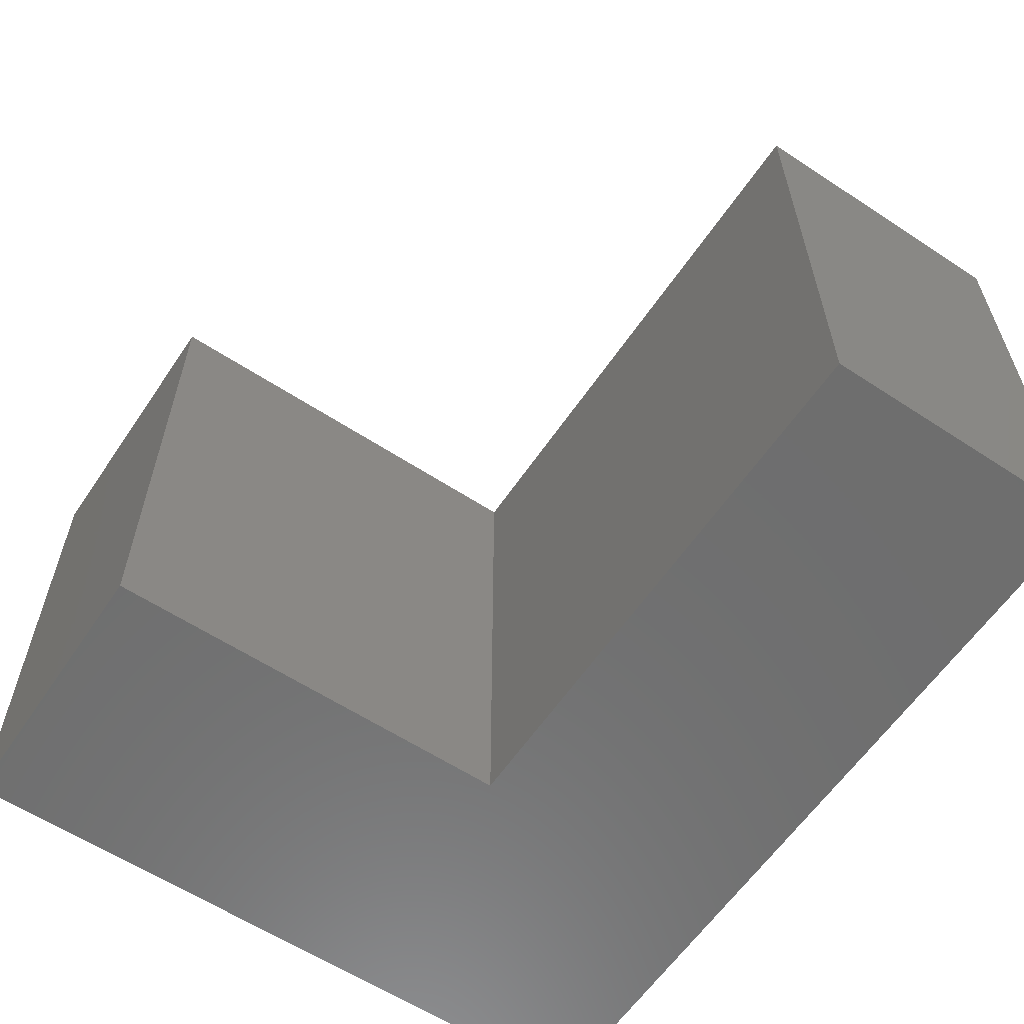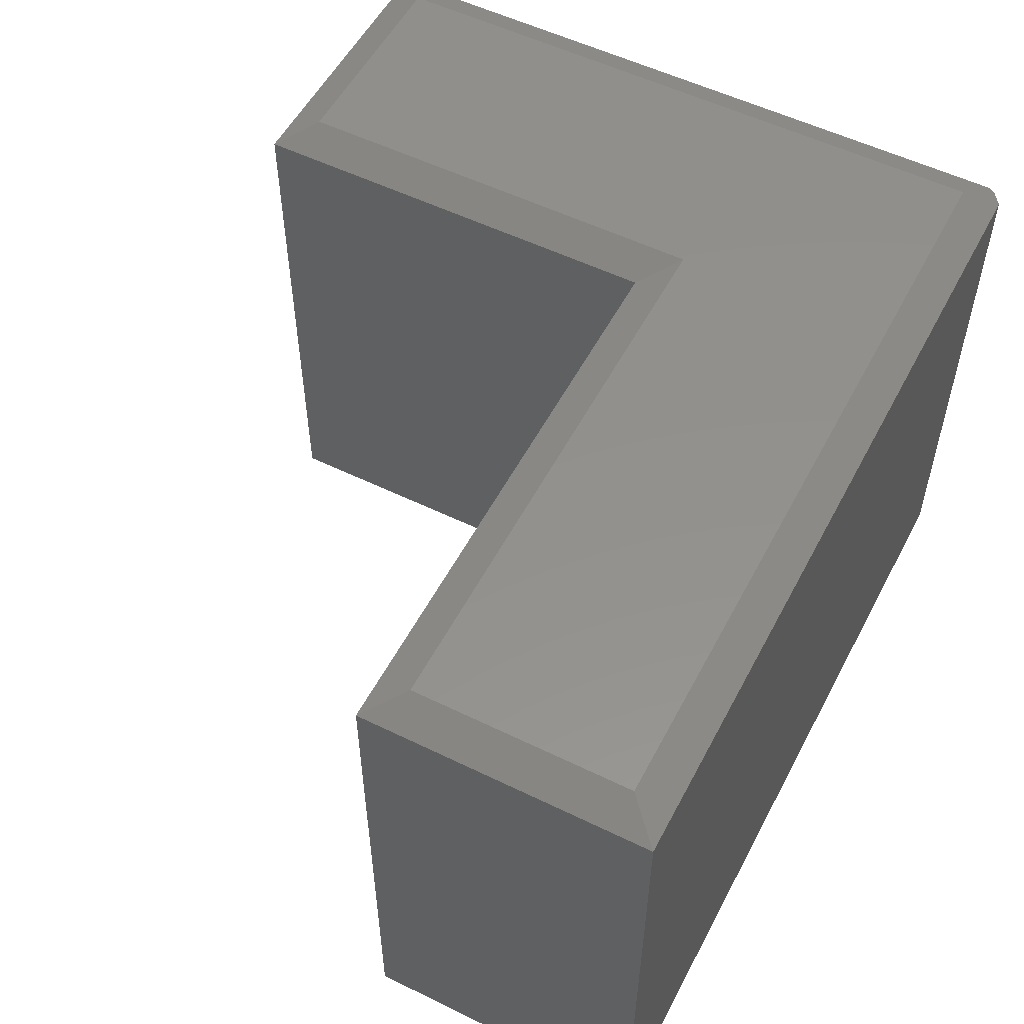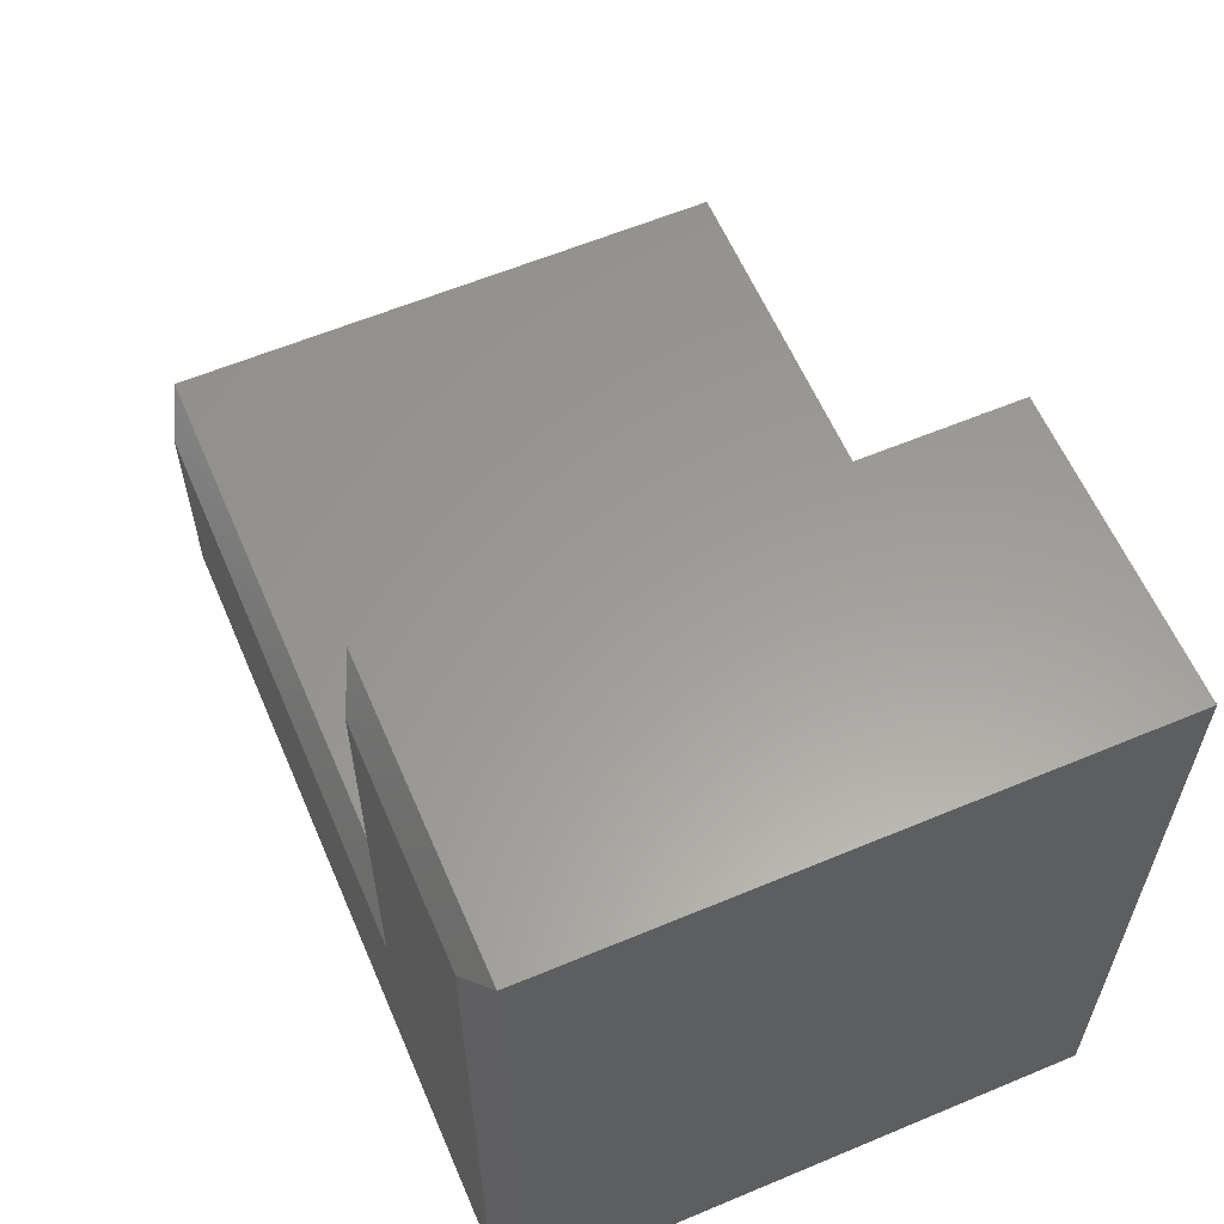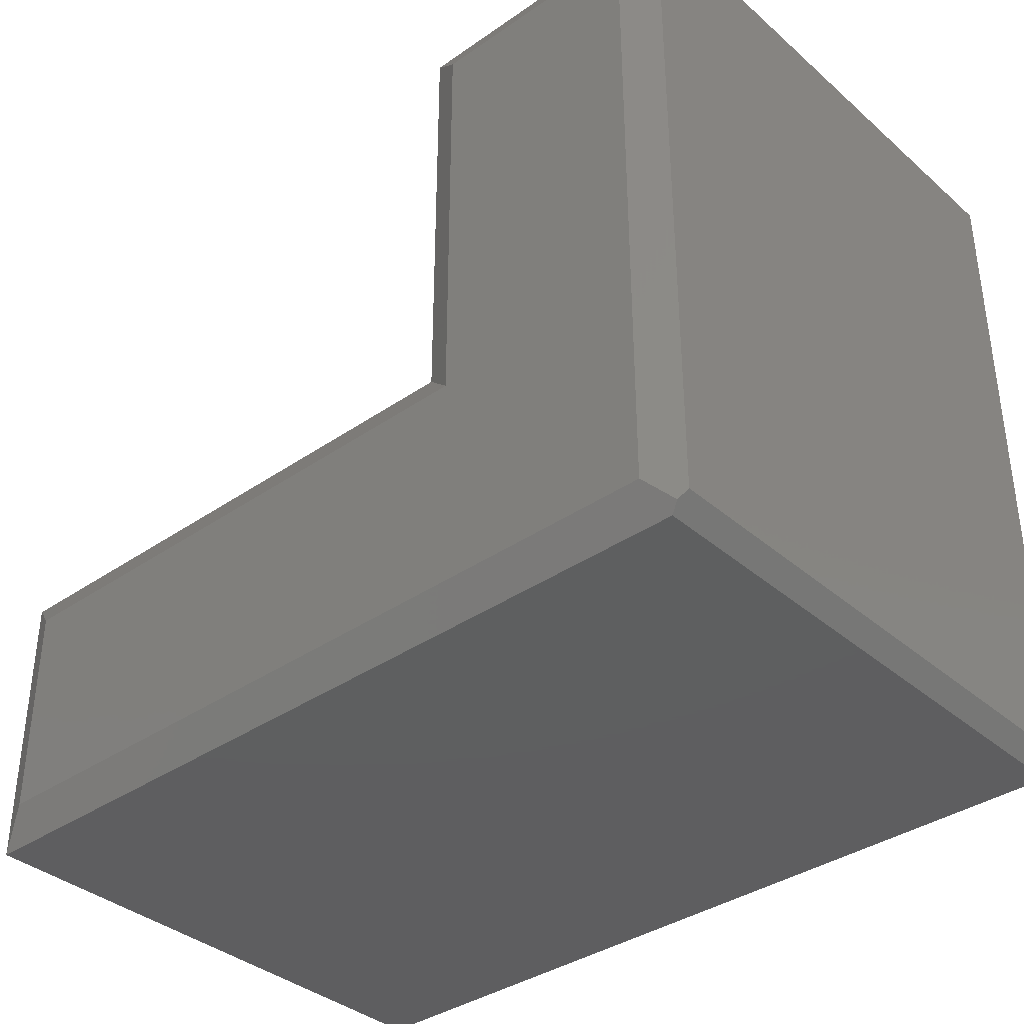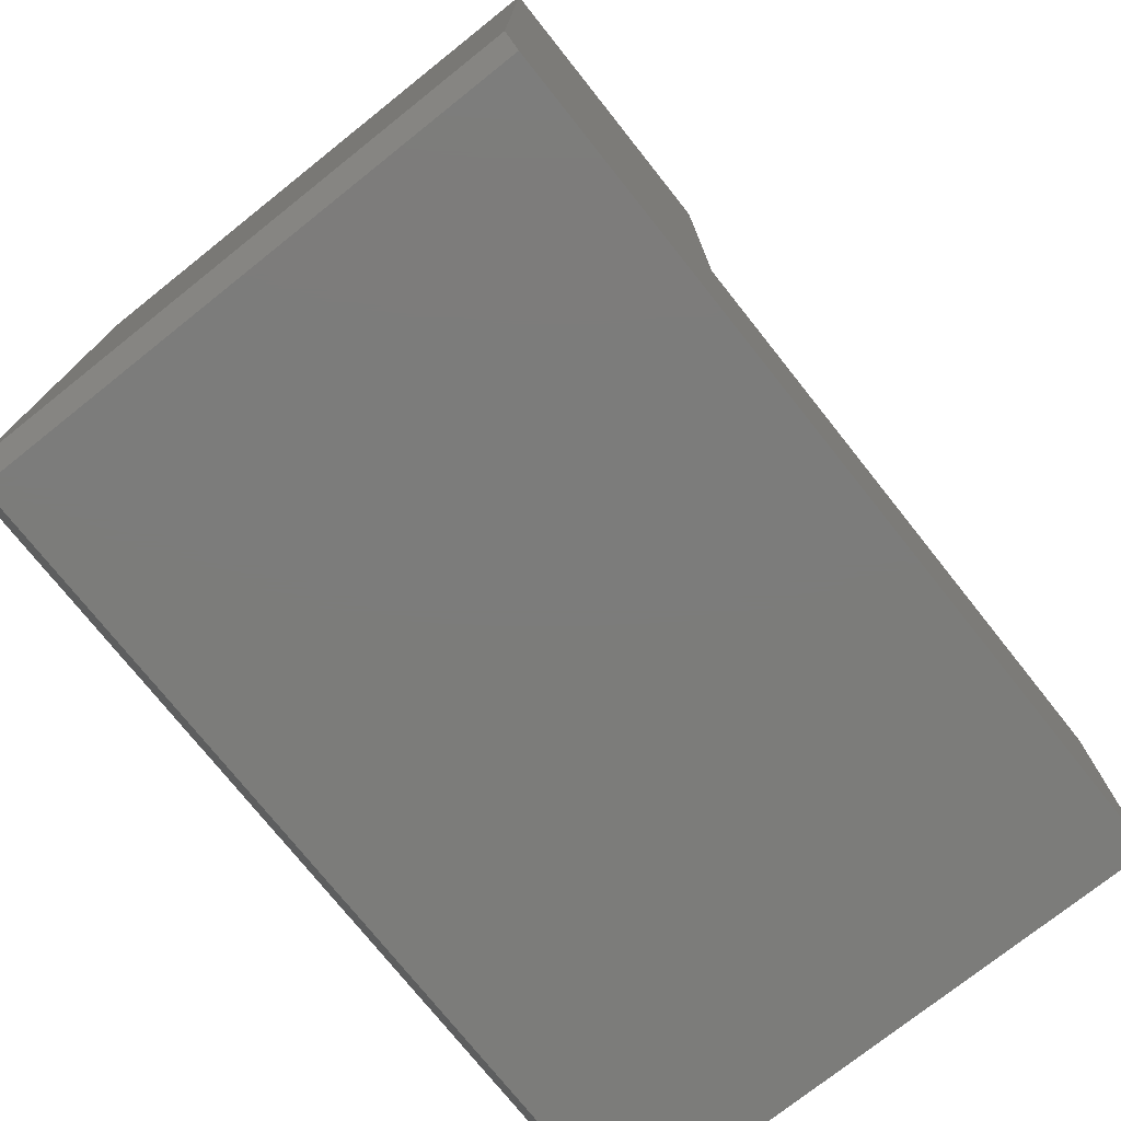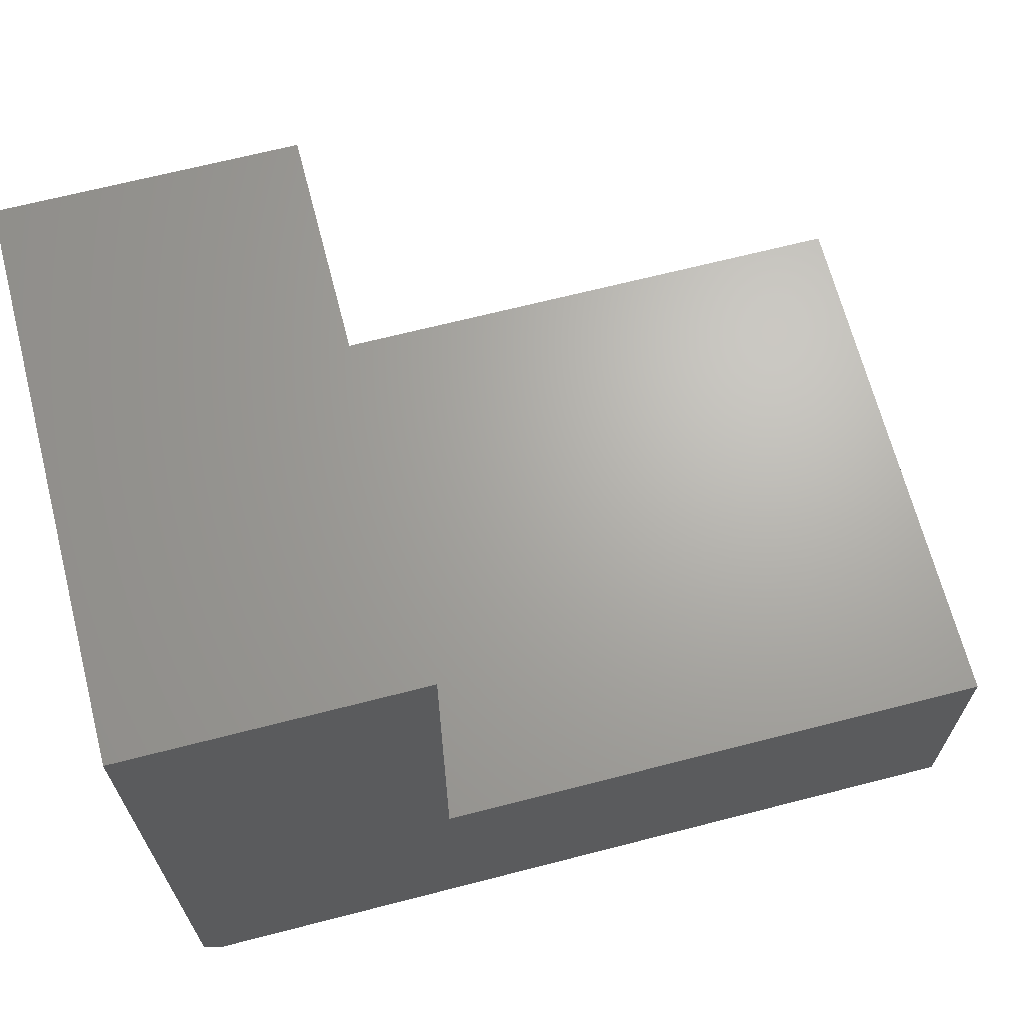
<metadata>
{"format":"stl","ext":"stl","renderer":"f3d","projection":"perspective","resolution":1024,"background":"white","views":[{"elev":-60.2,"azim":56.1,"up":"+Y"},{"elev":54.4,"azim":117.4,"up":"+Y"},{"elev":60.1,"azim":-113.2,"up":"+Z"},{"elev":-36.7,"azim":-138.1,"up":"+Z"},{"elev":-75.3,"azim":-51.5,"up":"+Z"},{"elev":66.9,"azim":-14.5,"up":"+Z"}]}
</metadata>
<code>
# stl→obj: 21 verts, 38 faces
v 0.7188 0 0.03125
v 0.75 -0.01562 -3.205e-17
v 0.03125 0 0.03125
v 0.01562 -0.01562 -9.568e-19
v 0.007812 -0.01172 0.007812
v 3.819e-17 -0.01562 0.6237
v 0.03125 0 0.5924
v 9.568e-19 -0.01562 0.01562
v 3.819e-17 -0.5 0.6237
v 9.568e-19 -0.5 0.01562
v 0.01562 -0.5 -9.568e-19
v 0.75 -0.5 -4.592e-17
v 0.2526 -0.5 0.6237
v 0.2526 -0.5 0.2526
v 0.75 -0.5 0.2526
v 0.2214 0 0.5924
v 0.2214 0 0.2214
v 0.7188 0 0.2214
v 0.2526 -0.01562 0.6237
v 0.2526 -0.01562 0.2526
v 0.75 -0.01562 0.2526
f 1 2 3
f 3 2 4
f 3 4 5
f 6 7 8
f 8 7 3
f 8 3 5
f 9 6 10
f 10 6 8
f 11 4 12
f 12 4 2
f 11 12 10
f 13 9 14
f 14 9 10
f 14 10 15
f 15 10 12
f 11 10 4
f 4 10 8
f 4 8 5
f 16 17 7
f 7 17 3
f 17 18 3
f 3 18 1
f 19 6 13
f 13 6 9
f 20 19 14
f 14 19 13
f 21 20 15
f 15 20 14
f 2 21 12
f 12 21 15
f 19 16 6
f 6 16 7
f 20 17 19
f 19 17 16
f 21 18 20
f 20 18 17
f 2 1 21
f 21 1 18

</code>
